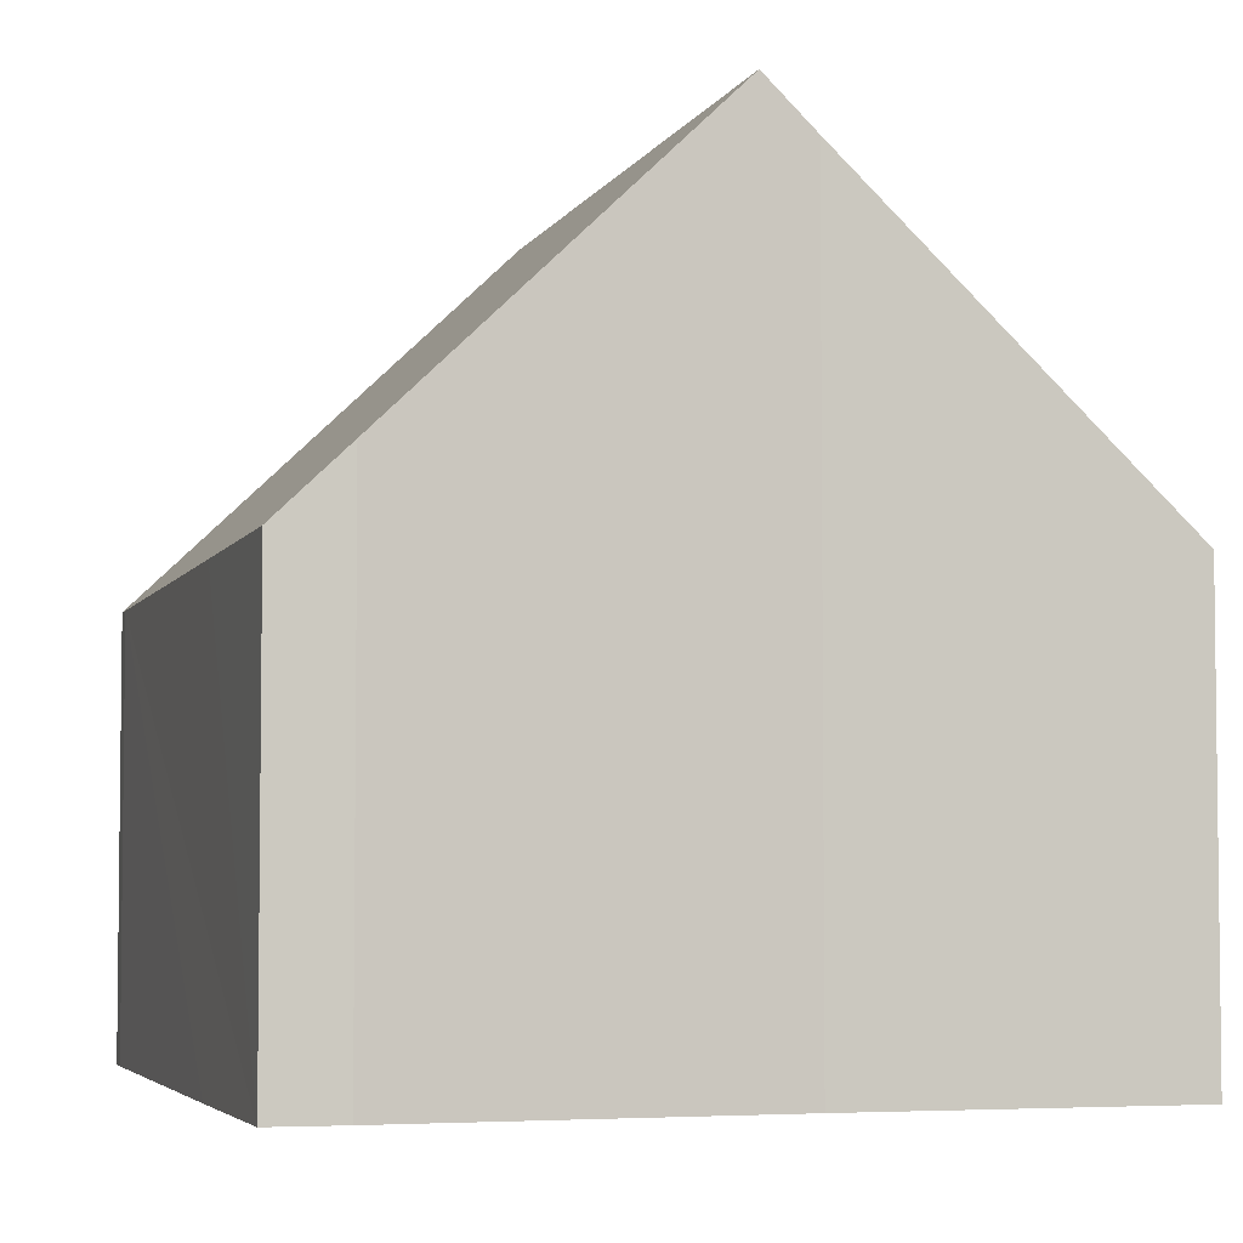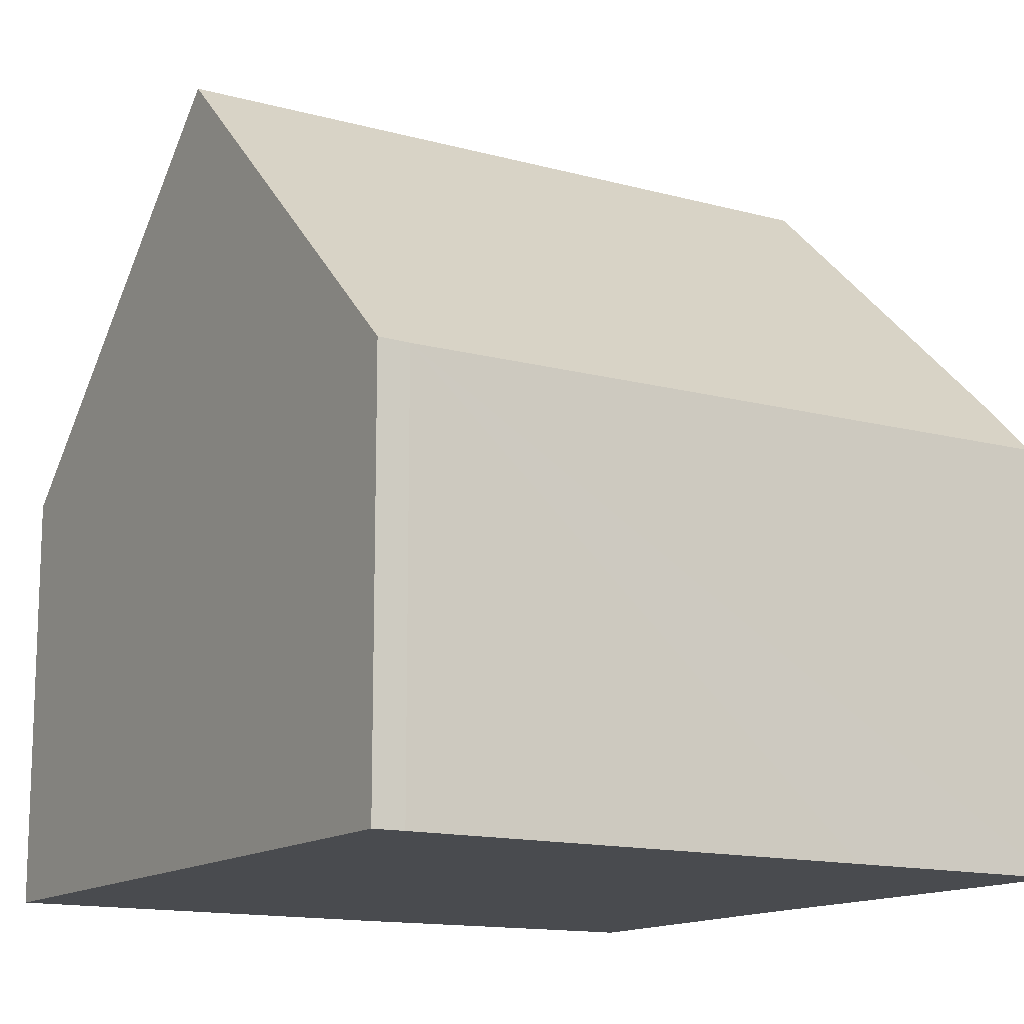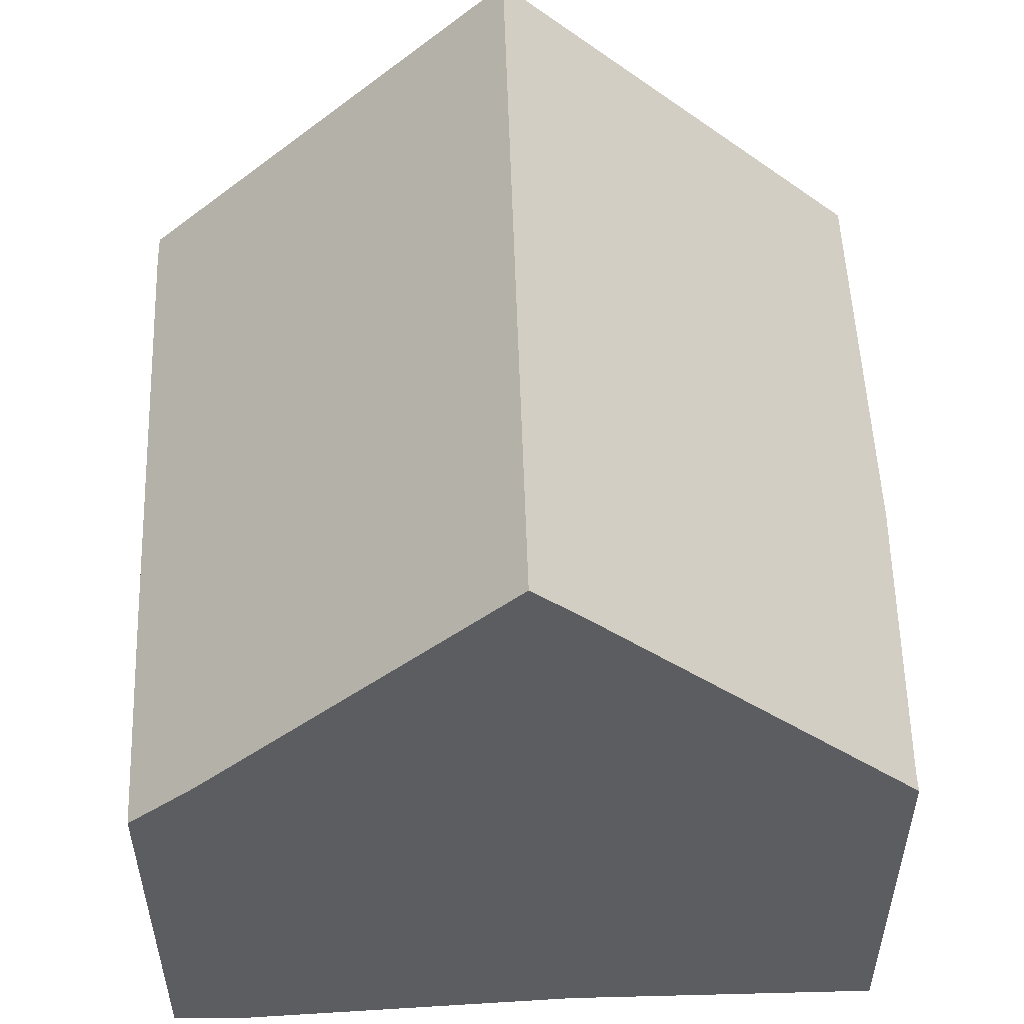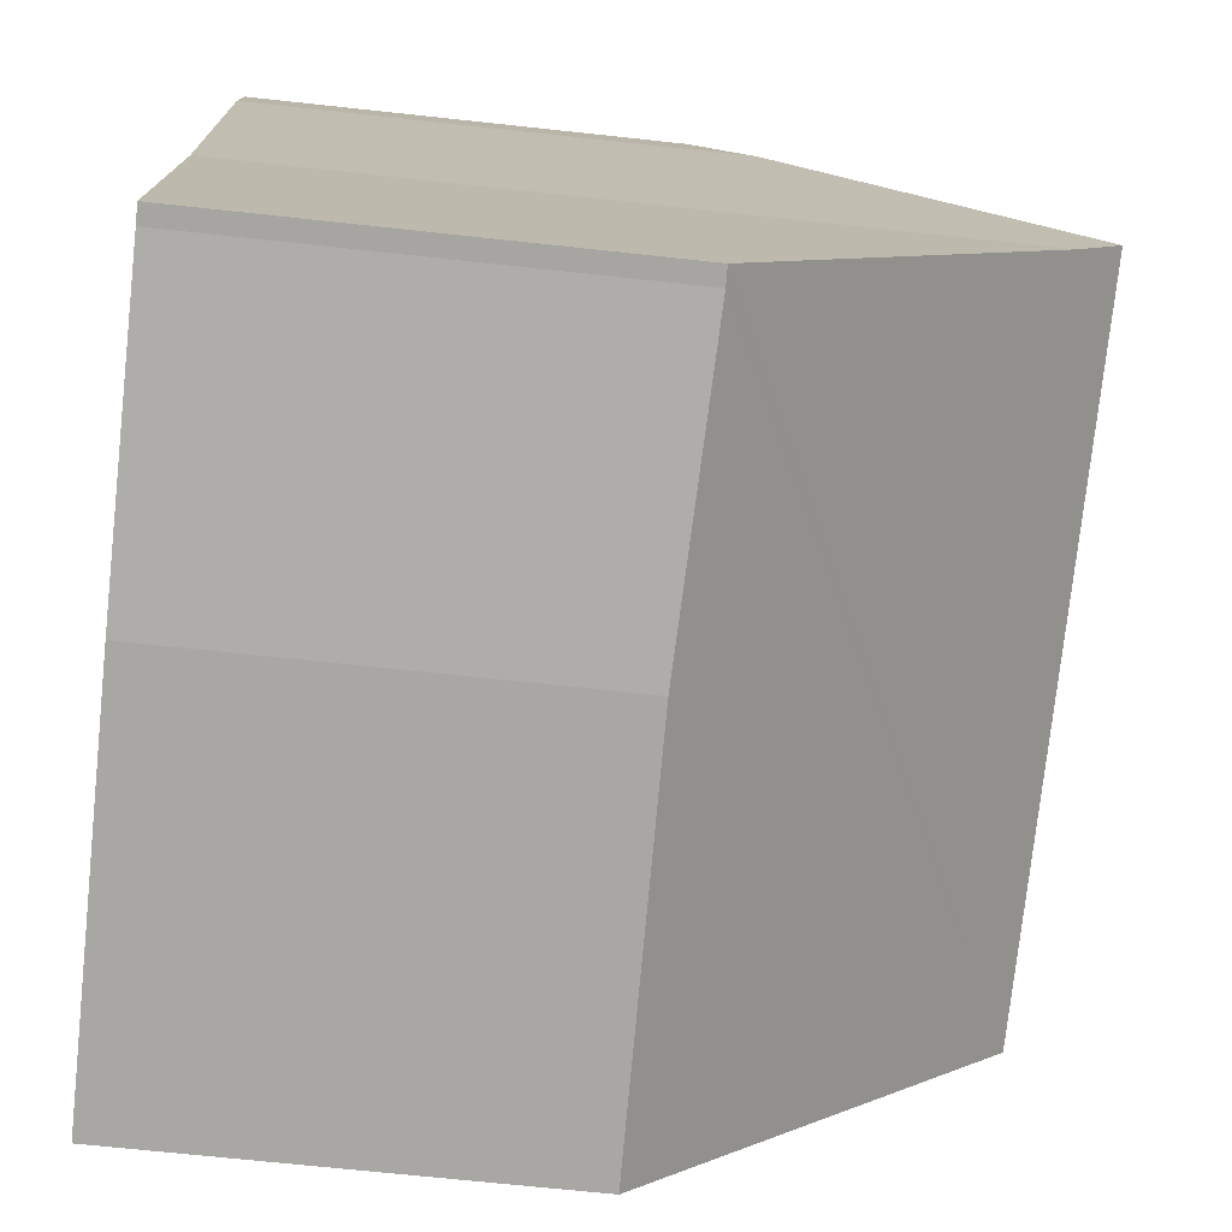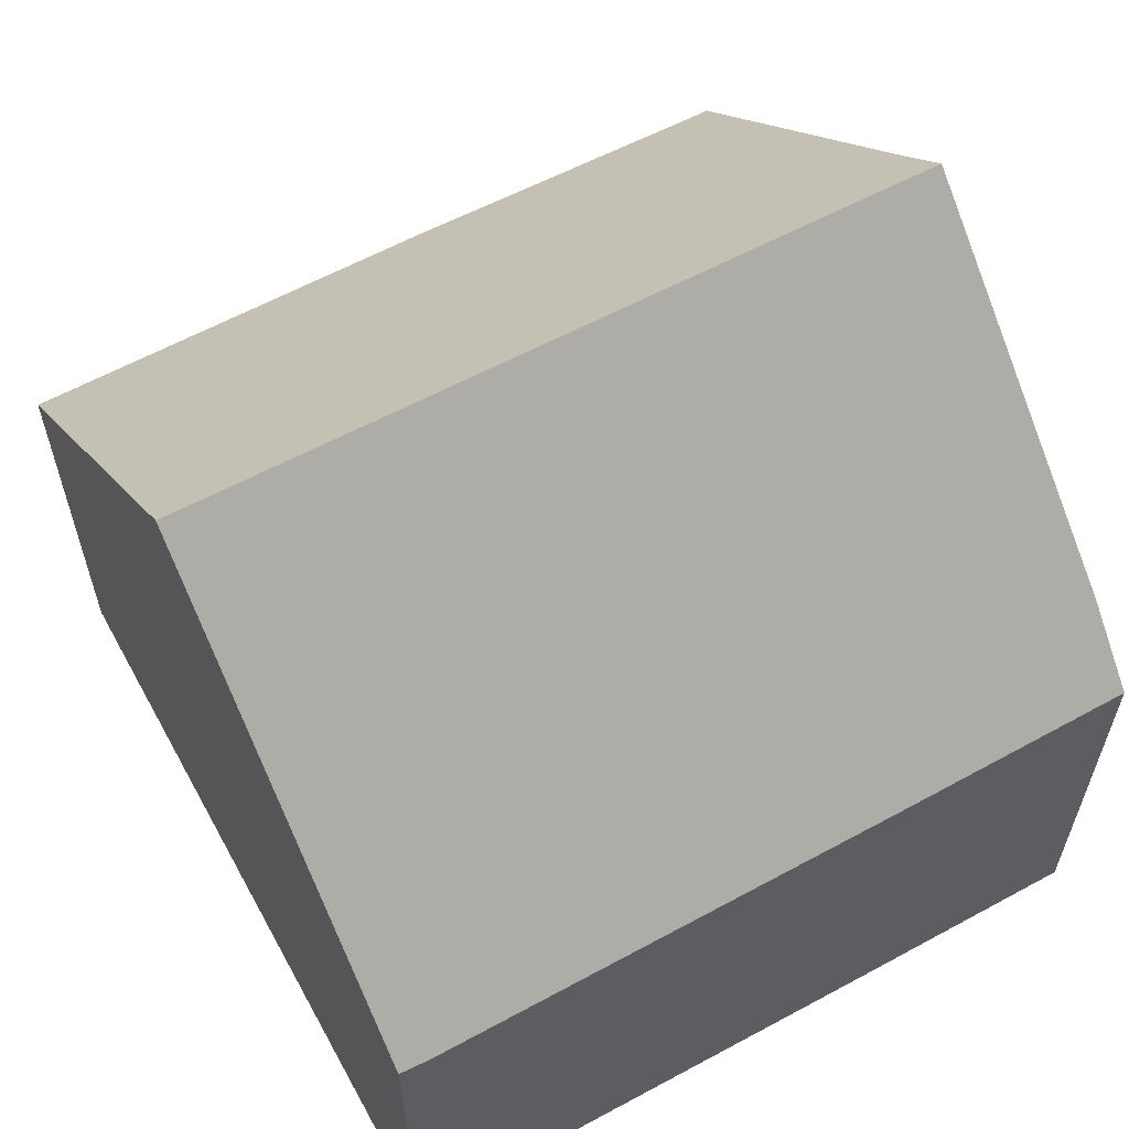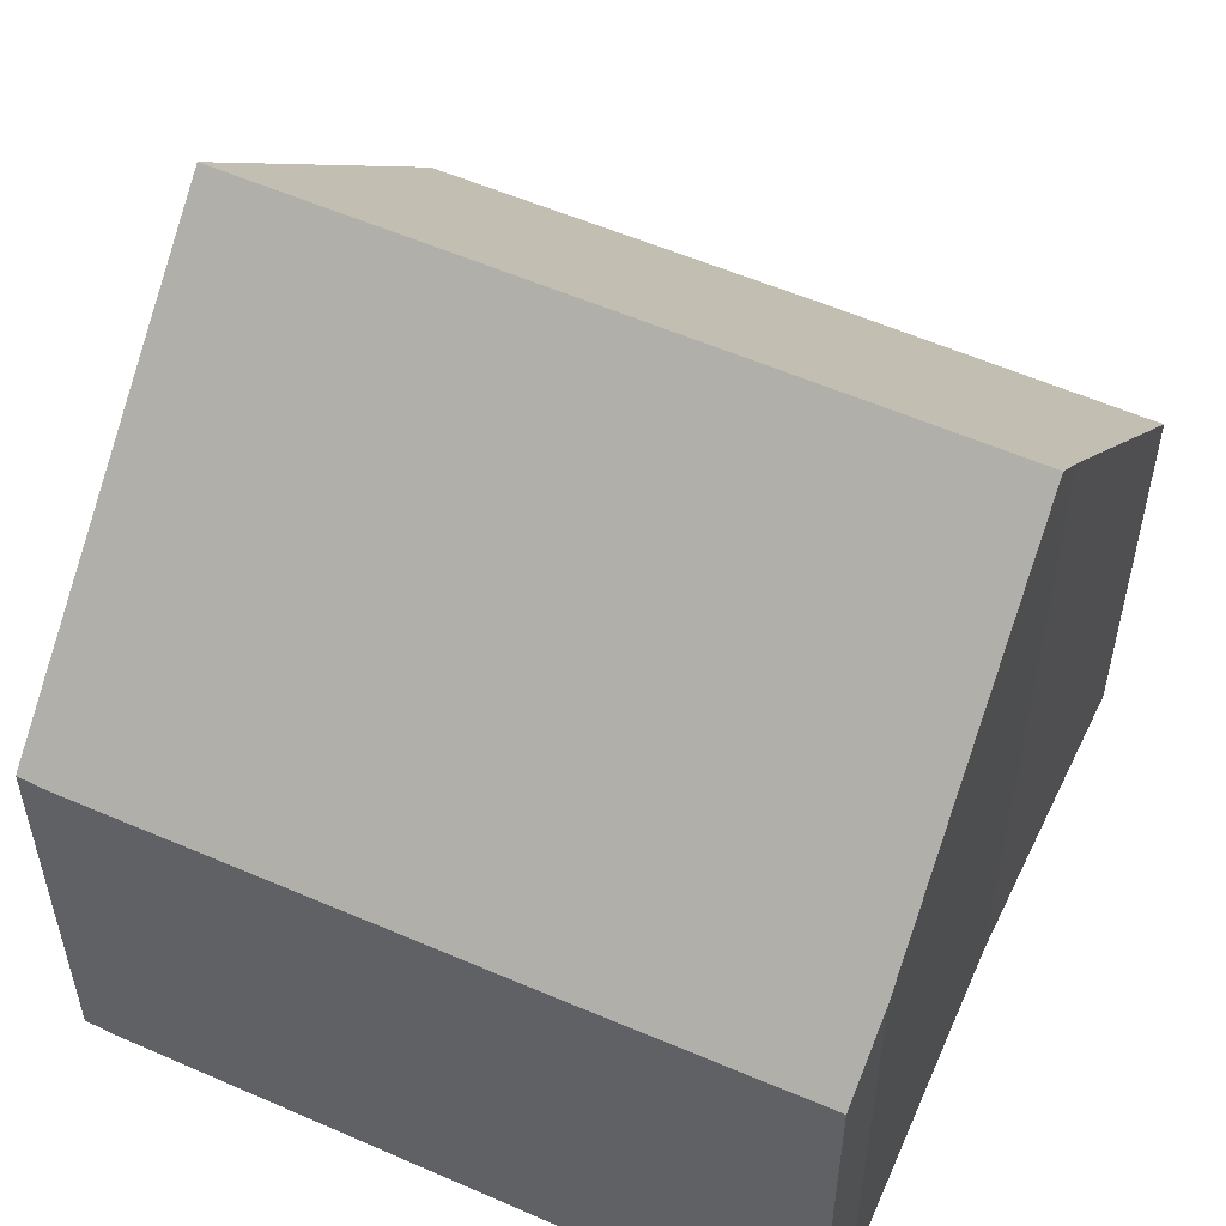
<metadata>
{"format":"obj","ext":"obj","renderer":"f3d","projection":"perspective","resolution":1024,"background":"white","views":[{"elev":-4.4,"azim":66.8,"up":"+Y"},{"elev":-13.8,"azim":-38.5,"up":"+Y"},{"elev":53.9,"azim":81.1,"up":"+Y"},{"elev":-68.5,"azim":83.8,"up":"+Z"},{"elev":61.5,"azim":-35.5,"up":"+Y"},{"elev":54.0,"azim":18.3,"up":"+Y"}]}
</metadata>
<code>
v  10.59 10.01 -4.592
v  0.614 10.64 -5.163
v  10.53 10.64 -3.927
v  11.15 5.827 -8.951
v  10.9 5.834 -8.974
v  6.752 5.731 -9.601
v  1.212 5.827 -10.19
v  0.42 5.684 0.065
v  0 5.696 3.488e-16
v  6.84 5.736 0.811
v  10.01 5.771 1.169
v  10.15 6.649 0.257
v  10.15 -1.574e-17 0.257
v  10.01 -7.158e-17 1.169
v  10.59 2.812e-16 -4.592
v  10.53 2.405e-16 -3.927
v  11.15 5.481e-16 -8.951
v  10.9 5.495e-16 -8.974
v  6.752 5.879e-16 -9.601
v  1.212 6.24e-16 -10.19
v  0.614 3.161e-16 -5.163
v  0 0 0
v  6.84 -4.966e-17 0.811
v  0.42 -3.98e-18 0.065
g defaultobject
f 1 2 3
f 2 1 4
f 2 4 5
f 2 5 6
f 2 6 7
f 8 2 9
f 2 8 3
f 3 8 10
f 3 10 11
f 3 11 12
f 11 13 12
f 13 11 14
f 12 1 3
f 1 12 15
f 15 12 13
f 15 13 16
f 15 4 1
f 4 15 17
f 4 18 5
f 18 4 17
f 18 6 5
f 6 18 19
f 6 20 7
f 20 6 19
f 7 9 2
f 9 7 20
f 9 20 21
f 9 21 22
f 10 14 11
f 14 10 8
f 14 8 23
f 23 8 24
f 22 8 9
f 8 22 24
f 21 24 22
f 24 21 23
f 23 21 20
f 23 20 19
f 23 19 14
f 14 19 13
f 13 19 16
f 16 19 18
f 16 18 15
f 15 18 17

</code>
